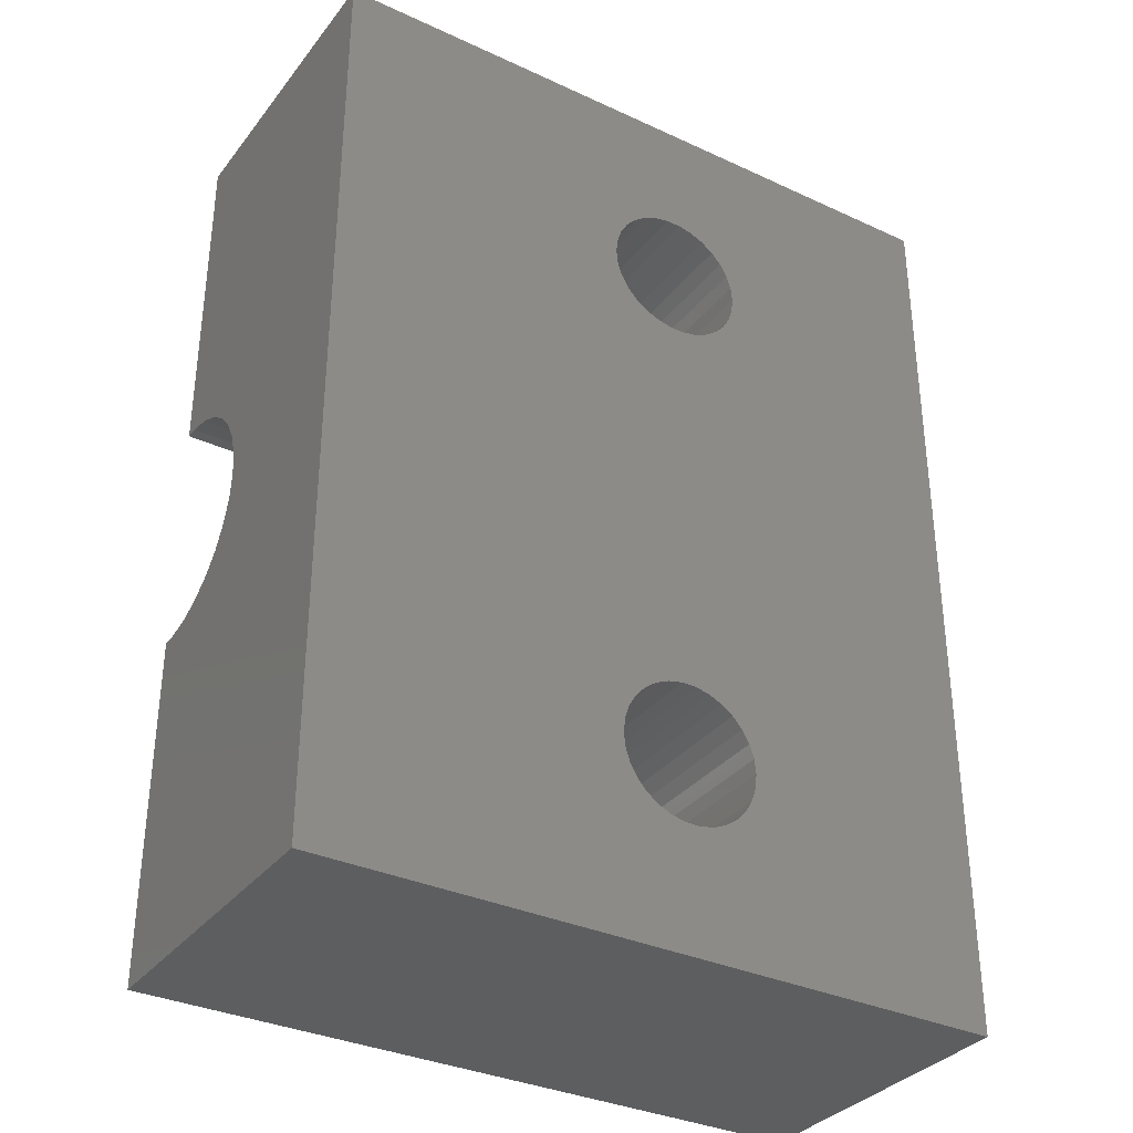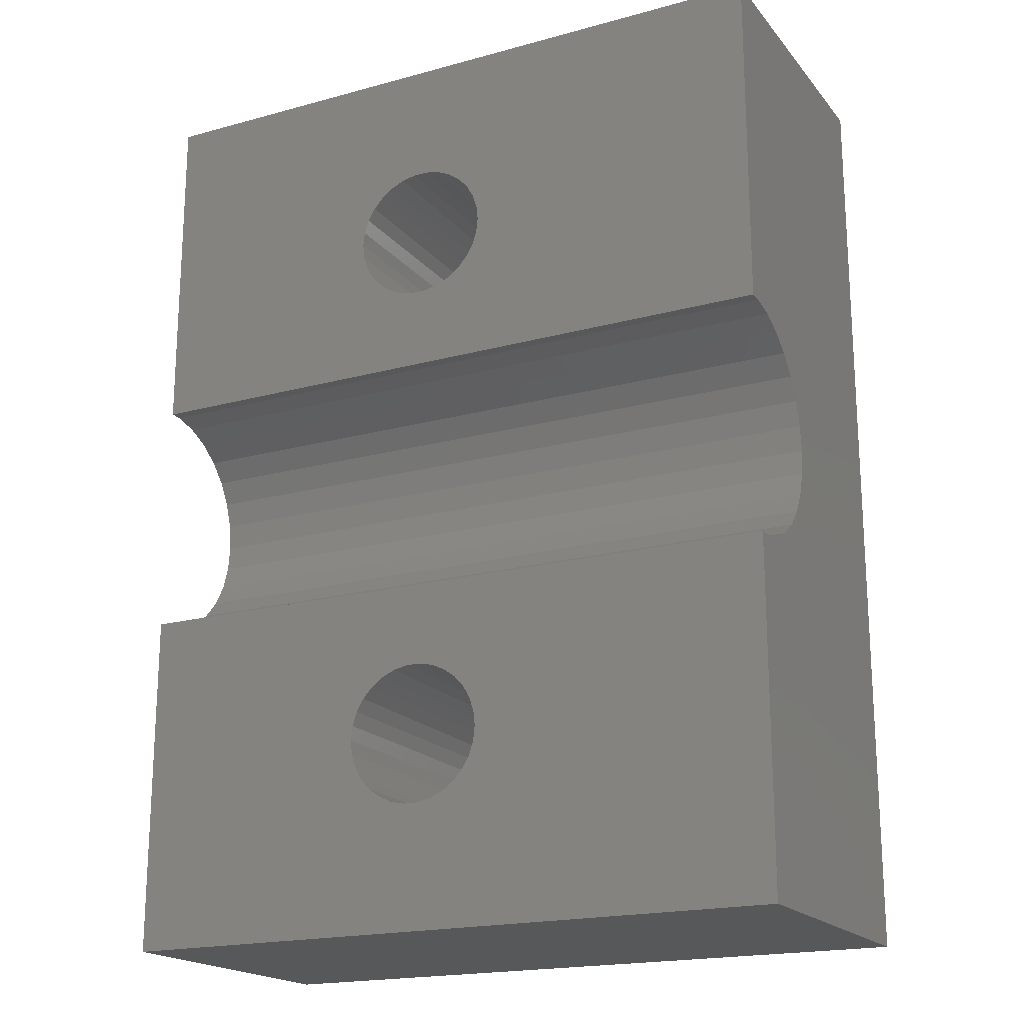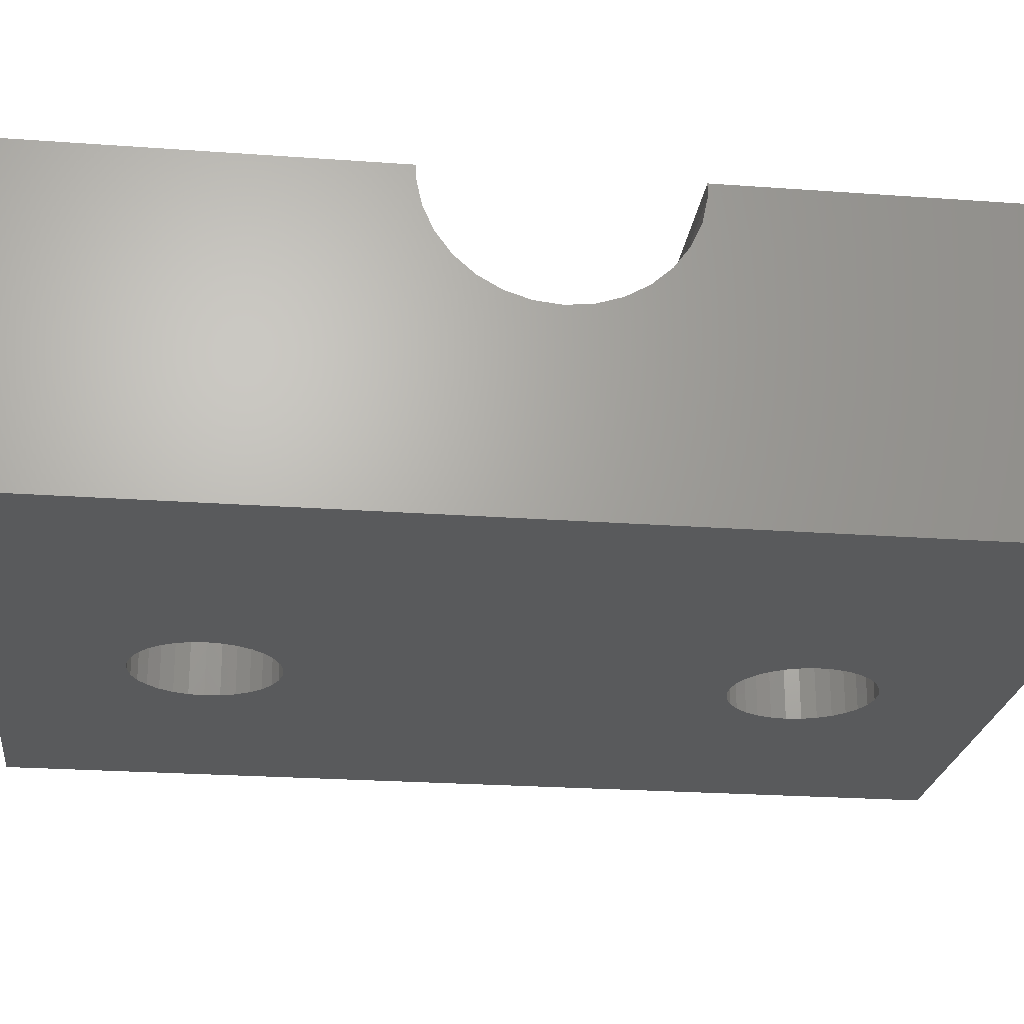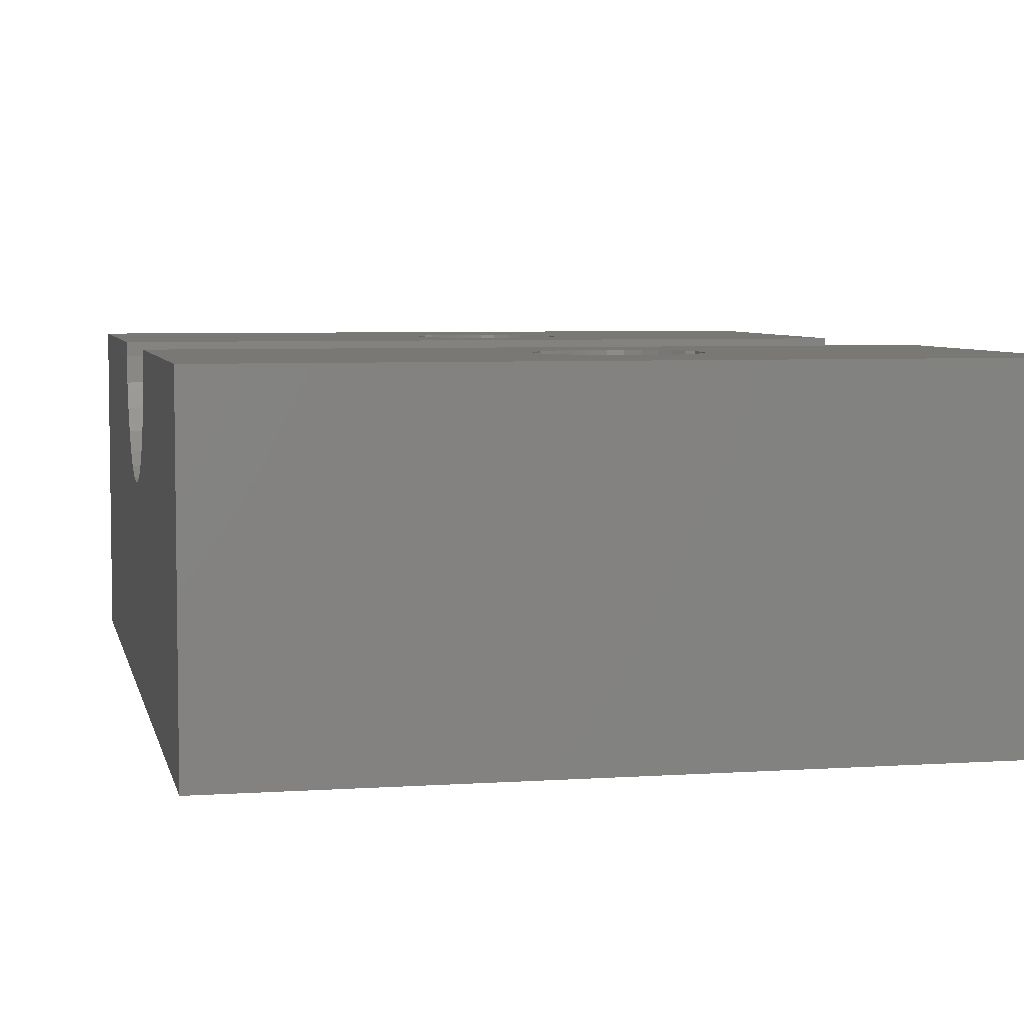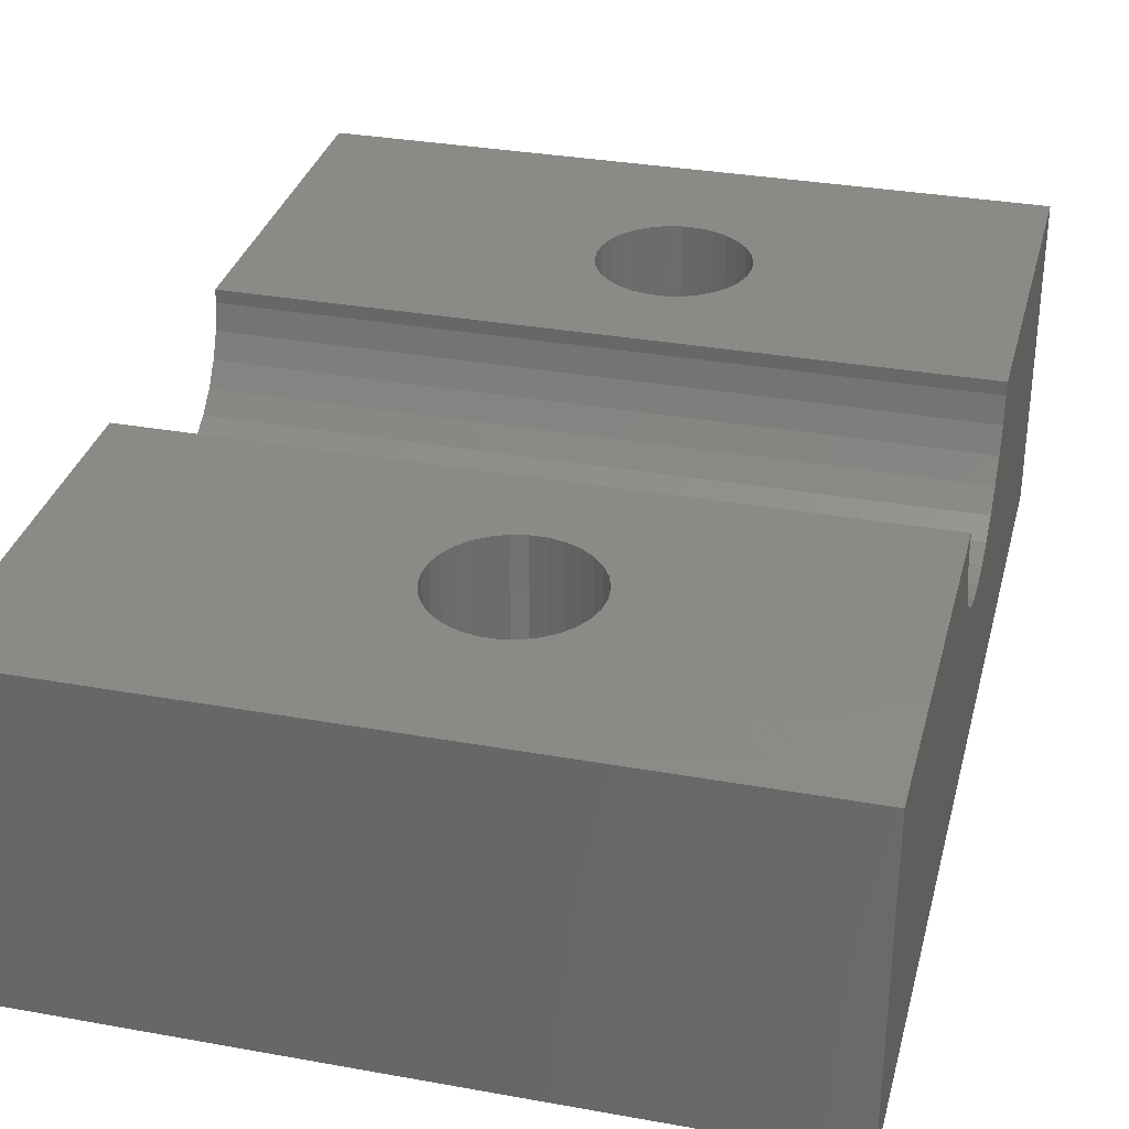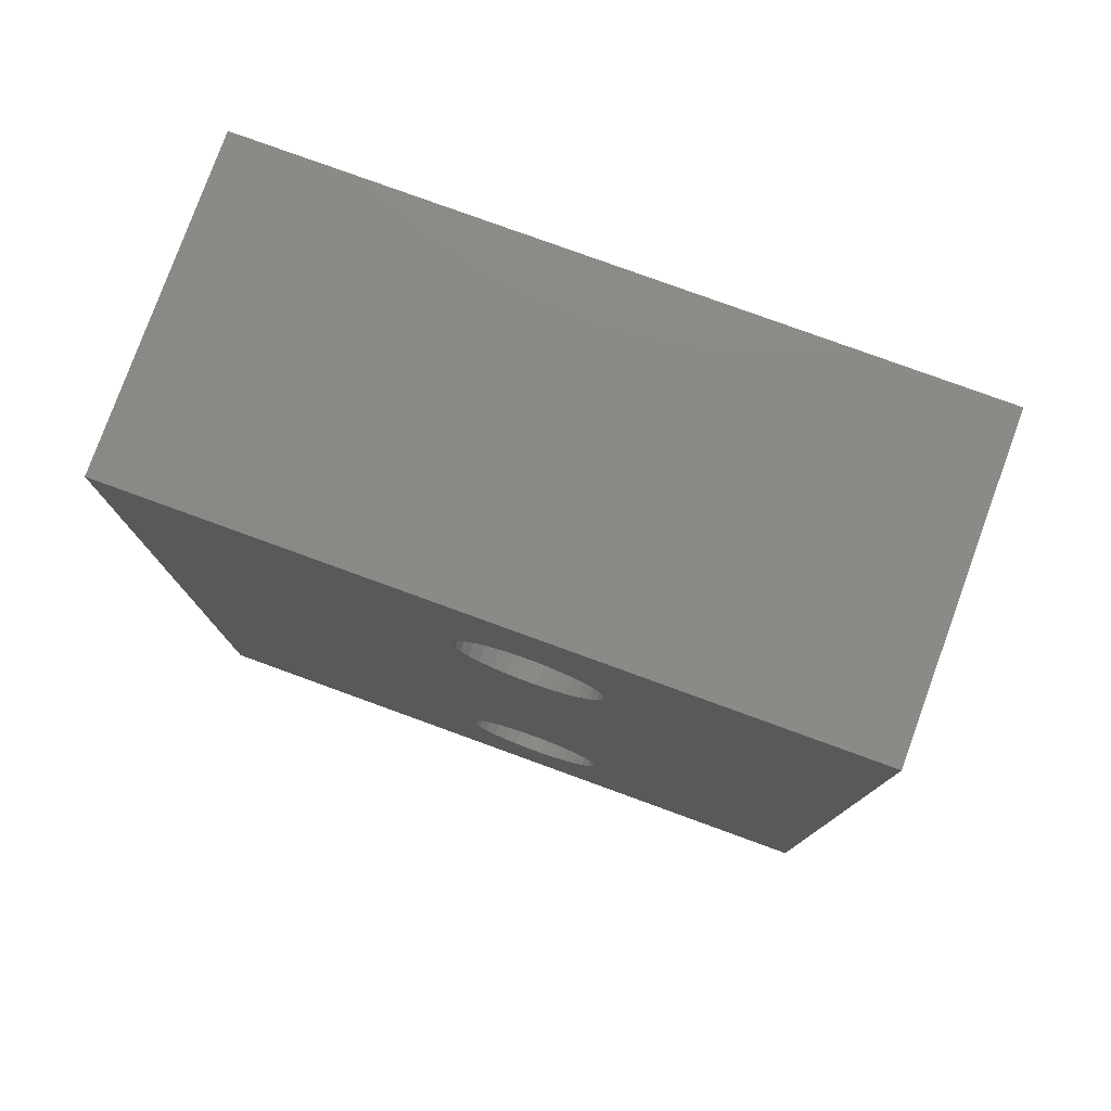
<metadata>
{"format":"stl","ext":"stl","renderer":"f3d","projection":"perspective","resolution":1024,"background":"white","views":[{"elev":-33.9,"azim":147.9,"up":"+Y"},{"elev":-19.2,"azim":27.2,"up":"+Y"},{"elev":-23.5,"azim":83.0,"up":"+Z"},{"elev":5.4,"azim":168.1,"up":"+Z"},{"elev":32.4,"azim":-165.9,"up":"+Z"},{"elev":78.8,"azim":-160.0,"up":"+Y"}]}
</metadata>
<code>
# stl→obj: 162 verts, 328 faces
v 0 0 0
v 0 0 9.95
v 0 30 0
v 0 11.12 9.542
v 0 11.12 9.95
v 0 11.29 8.745
v 0 11.62 8
v 0 12.1 7.34
v 0 12.71 6.795
v 0 13.41 6.387
v 0 14.19 6.135
v 0 15.81 6.135
v 0 15 6.05
v 0 16.59 6.387
v 0 17.29 6.795
v 0 17.9 7.34
v 0 18.38 8
v 0 18.71 8.745
v 0 18.88 9.542
v 0 18.88 9.95
v 0 30 9.95
v 22 0 0
v 22 0 9.95
v 12.06 7.14 0
v 10.7 25.91 0
v 22 30 0
v 7.75 6.225 0
v 7.799 5.757 0
v 7.945 5.31 0
v 8.18 4.902 0
v 8.494 4.553 0
v 8.875 4.276 0
v 9.305 4.085 0
v 10.24 3.987 0
v 9.765 3.987 0
v 10.7 4.085 0
v 11.12 4.276 0
v 11.51 4.553 0
v 11.82 4.902 0
v 8.494 22.1 0
v 8.18 22.45 0
v 11.51 7.897 0
v 11.82 7.548 0
v 9.765 8.463 0
v 10.24 8.463 0
v 12.06 5.31 0
v 10.7 8.365 0
v 12.2 5.757 0
v 11.12 8.174 0
v 12.25 6.225 0
v 12.2 6.693 0
v 9.305 8.365 0
v 8.875 8.174 0
v 8.494 7.897 0
v 8.18 7.548 0
v 7.945 7.14 0
v 7.799 6.693 0
v 7.799 23.31 0
v 7.75 23.77 0
v 7.945 22.86 0
v 8.875 21.83 0
v 9.305 21.64 0
v 11.82 22.45 0
v 11.51 22.1 0
v 9.765 21.54 0
v 10.24 21.54 0
v 10.7 21.64 0
v 11.12 21.83 0
v 12.06 22.86 0
v 12.2 23.31 0
v 12.25 23.77 0
v 11.51 25.45 0
v 11.82 25.1 0
v 12.2 24.24 0
v 12.06 24.69 0
v 10.24 26.01 0
v 9.765 26.01 0
v 11.12 25.72 0
v 9.305 25.91 0
v 8.875 25.72 0
v 8.494 25.45 0
v 8.18 25.1 0
v 7.945 24.69 0
v 7.799 24.24 0
v 22 30 9.95
v 10.7 21.64 9.95
v 22 18.88 9.95
v 10.24 21.54 9.95
v 9.765 21.54 9.95
v 7.799 23.31 9.95
v 7.75 23.77 9.95
v 7.799 24.24 9.95
v 12.06 22.86 9.95
v 11.82 22.45 9.95
v 7.945 24.69 9.95
v 11.51 22.1 9.95
v 8.18 25.1 9.95
v 8.494 25.45 9.95
v 12.25 23.77 9.95
v 12.2 23.31 9.95
v 9.305 25.91 9.95
v 8.875 25.72 9.95
v 11.51 25.45 9.95
v 11.82 25.1 9.95
v 12.2 24.24 9.95
v 12.06 24.69 9.95
v 9.765 26.01 9.95
v 10.24 26.01 9.95
v 10.7 25.91 9.95
v 11.12 25.72 9.95
v 11.12 21.83 9.95
v 9.305 21.64 9.95
v 8.875 21.83 9.95
v 8.494 22.1 9.95
v 8.18 22.45 9.95
v 7.945 22.86 9.95
v 22 18.88 9.542
v 22 18.71 8.745
v 22 18.38 8
v 22 17.9 7.34
v 22 17.29 6.795
v 22 16.59 6.387
v 22 15.81 6.135
v 22 15 6.05
v 22 14.19 6.135
v 22 13.41 6.387
v 22 12.71 6.795
v 22 12.1 7.34
v 22 11.62 8
v 22 11.29 8.745
v 22 11.12 9.542
v 22 11.12 9.95
v 10.7 4.085 9.95
v 10.24 3.987 9.95
v 7.799 5.757 9.95
v 11.51 4.553 9.95
v 11.12 4.276 9.95
v 7.75 6.225 9.95
v 7.799 6.693 9.95
v 8.18 7.548 9.95
v 7.945 7.14 9.95
v 8.494 7.897 9.95
v 8.875 8.174 9.95
v 9.305 8.365 9.95
v 10.24 8.463 9.95
v 10.7 8.365 9.95
v 9.765 8.463 9.95
v 11.12 8.174 9.95
v 11.51 7.897 9.95
v 12.06 5.31 9.95
v 11.82 4.902 9.95
v 11.82 7.548 9.95
v 12.06 7.14 9.95
v 12.2 6.693 9.95
v 12.25 6.225 9.95
v 12.2 5.757 9.95
v 9.765 3.987 9.95
v 9.305 4.085 9.95
v 8.875 4.276 9.95
v 8.494 4.553 9.95
v 8.18 4.902 9.95
v 7.945 5.31 9.95
f 1 2 3
f 4 2 5
f 6 2 4
f 7 2 6
f 8 2 7
f 9 2 8
f 10 2 9
f 3 2 10
f 3 10 11
f 12 3 13
f 14 3 12
f 15 3 14
f 3 15 16
f 16 17 3
f 17 18 3
f 18 19 3
f 19 20 3
f 3 20 21
f 13 3 11
f 2 1 22
f 23 2 22
f 24 3 22
f 25 3 26
f 1 3 27
f 1 27 28
f 1 28 29
f 1 29 30
f 1 30 31
f 1 31 32
f 1 32 33
f 1 33 22
f 34 22 35
f 36 22 34
f 37 22 36
f 38 22 37
f 39 22 38
f 40 22 41
f 42 3 43
f 44 3 45
f 39 46 22
f 45 3 47
f 46 48 22
f 47 3 49
f 48 50 22
f 49 3 42
f 50 51 22
f 43 3 24
f 51 24 22
f 52 3 44
f 53 3 52
f 54 3 53
f 55 3 54
f 56 3 55
f 57 3 56
f 27 3 57
f 58 3 59
f 60 3 58
f 41 3 60
f 22 3 41
f 61 22 40
f 62 22 61
f 63 26 64
f 22 62 65
f 22 65 66
f 22 66 67
f 22 67 68
f 22 68 64
f 22 64 26
f 69 26 63
f 70 26 69
f 71 26 70
f 72 26 73
f 71 74 26
f 74 75 26
f 75 73 26
f 76 3 25
f 77 3 76
f 72 78 26
f 78 25 26
f 79 3 77
f 80 3 79
f 81 3 80
f 82 3 81
f 83 3 82
f 84 3 83
f 59 3 84
f 35 22 33
f 3 21 26
f 26 21 85
f 86 20 87
f 88 89 20
f 21 20 90
f 21 90 91
f 21 91 92
f 93 94 87
f 21 92 95
f 94 96 87
f 21 95 97
f 21 97 98
f 99 100 87
f 101 21 102
f 103 104 87
f 85 21 101
f 105 99 87
f 106 105 87
f 85 107 108
f 104 106 87
f 85 108 109
f 85 110 87
f 85 109 110
f 110 103 87
f 101 107 85
f 100 93 87
f 96 111 87
f 111 86 87
f 88 20 86
f 89 112 20
f 113 20 112
f 114 20 113
f 115 20 114
f 116 20 115
f 90 20 116
f 98 102 21
f 117 87 20
f 19 117 20
f 118 117 19
f 18 118 19
f 119 118 18
f 17 119 18
f 120 119 17
f 16 120 17
f 121 120 16
f 15 121 16
f 122 121 15
f 14 122 15
f 123 122 14
f 12 123 14
f 124 123 12
f 13 124 12
f 125 124 13
f 11 125 13
f 126 125 11
f 10 126 11
f 127 126 10
f 9 127 10
f 128 127 9
f 8 128 9
f 128 8 129
f 129 8 7
f 129 7 130
f 130 7 6
f 130 6 131
f 131 6 4
f 132 131 5
f 5 131 4
f 133 2 23
f 133 134 2
f 5 2 135
f 136 137 23
f 5 135 138
f 5 138 139
f 140 5 141
f 142 5 140
f 143 5 142
f 144 5 143
f 132 5 144
f 145 146 132
f 132 144 147
f 146 148 132
f 148 149 132
f 150 151 23
f 132 149 23
f 149 152 23
f 152 153 23
f 153 154 23
f 154 155 23
f 155 156 23
f 156 150 23
f 147 145 132
f 151 136 23
f 137 133 23
f 157 2 134
f 158 2 157
f 159 2 158
f 160 2 159
f 161 2 160
f 162 2 161
f 135 2 162
f 139 141 5
f 23 22 26
f 125 23 26
f 85 87 26
f 87 117 26
f 117 118 26
f 118 119 26
f 131 132 23
f 119 120 26
f 120 121 26
f 121 122 26
f 129 130 23
f 122 123 26
f 123 124 26
f 124 125 26
f 126 23 125
f 127 128 23
f 130 131 23
f 126 127 23
f 128 129 23
f 57 139 138
f 27 57 138
f 138 135 28
f 27 138 28
f 56 141 139
f 57 56 139
f 55 140 141
f 56 55 141
f 54 142 140
f 55 54 140
f 53 143 142
f 54 53 142
f 52 144 143
f 53 52 143
f 44 147 144
f 52 44 144
f 45 145 147
f 44 45 147
f 47 146 145
f 45 47 145
f 49 148 146
f 47 49 146
f 42 149 148
f 49 42 148
f 152 149 43
f 43 149 42
f 153 152 24
f 24 152 43
f 154 153 51
f 51 153 24
f 155 154 50
f 50 154 51
f 155 50 156
f 156 50 48
f 156 48 150
f 150 48 46
f 150 46 151
f 151 46 39
f 151 39 136
f 136 39 38
f 136 38 137
f 137 38 37
f 137 37 133
f 133 37 36
f 133 36 134
f 134 36 34
f 134 34 157
f 157 34 35
f 157 35 158
f 158 35 33
f 158 33 159
f 159 33 32
f 159 32 160
f 160 32 31
f 161 160 31
f 30 161 31
f 162 161 30
f 29 162 30
f 135 162 29
f 28 135 29
f 84 92 91
f 59 84 91
f 91 90 58
f 59 91 58
f 83 95 92
f 84 83 92
f 82 97 95
f 83 82 95
f 81 98 97
f 82 81 97
f 80 102 98
f 81 80 98
f 79 101 102
f 80 79 102
f 77 107 101
f 79 77 101
f 76 108 107
f 77 76 107
f 25 109 108
f 76 25 108
f 78 110 109
f 25 78 109
f 72 103 110
f 78 72 110
f 104 103 73
f 73 103 72
f 106 104 75
f 75 104 73
f 105 106 74
f 74 106 75
f 99 105 71
f 71 105 74
f 99 71 100
f 100 71 70
f 100 70 93
f 93 70 69
f 93 69 94
f 94 69 63
f 94 63 96
f 96 63 64
f 96 64 111
f 111 64 68
f 111 68 86
f 86 68 67
f 86 67 88
f 88 67 66
f 88 66 89
f 89 66 65
f 89 65 112
f 112 65 62
f 112 62 113
f 113 62 61
f 113 61 114
f 114 61 40
f 115 114 40
f 41 115 40
f 116 115 41
f 60 116 41
f 90 116 60
f 58 90 60

</code>
